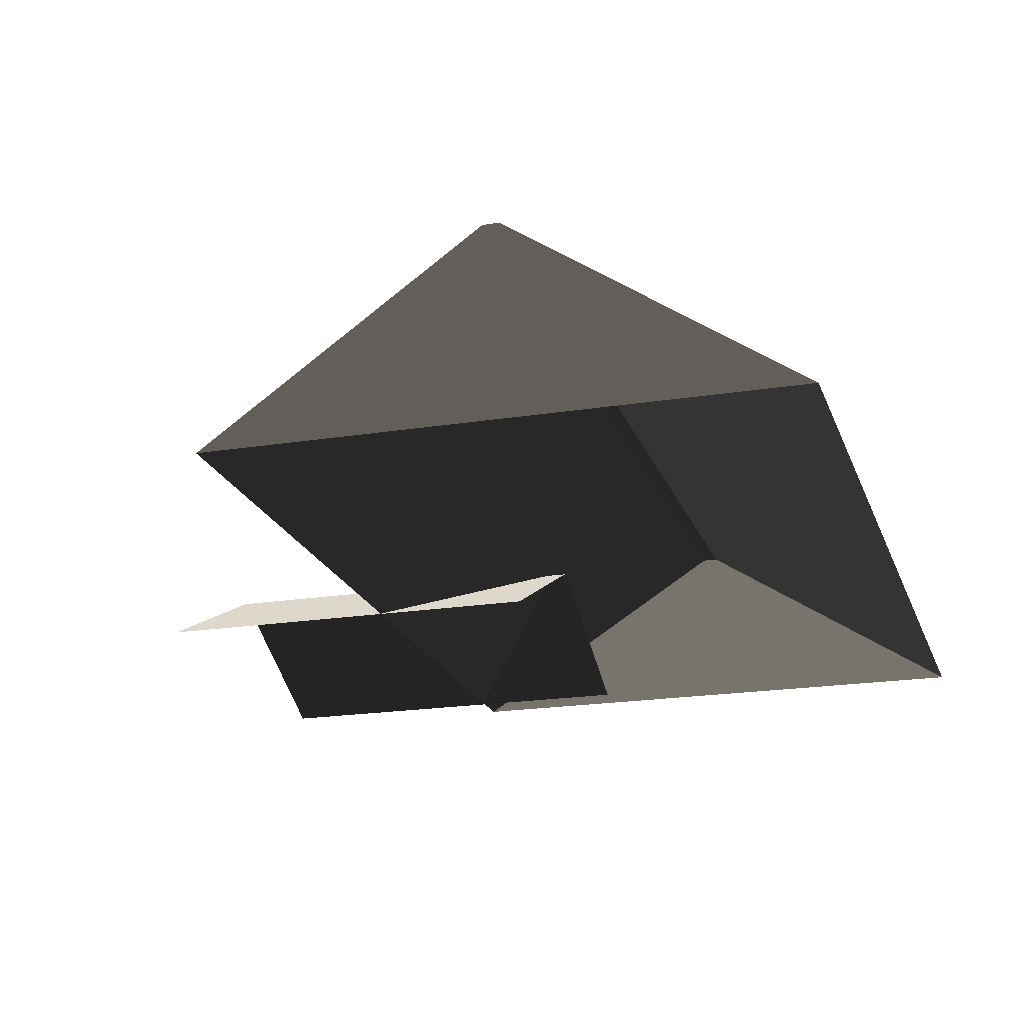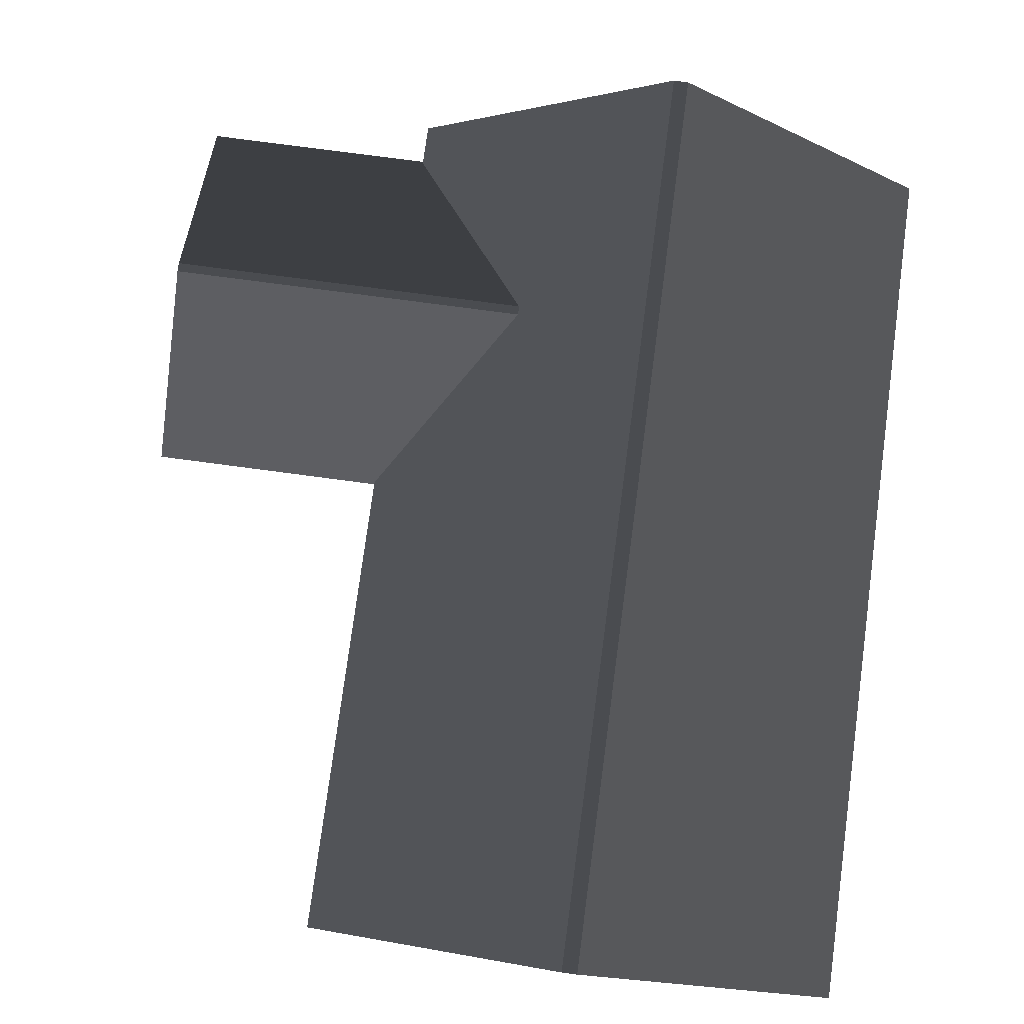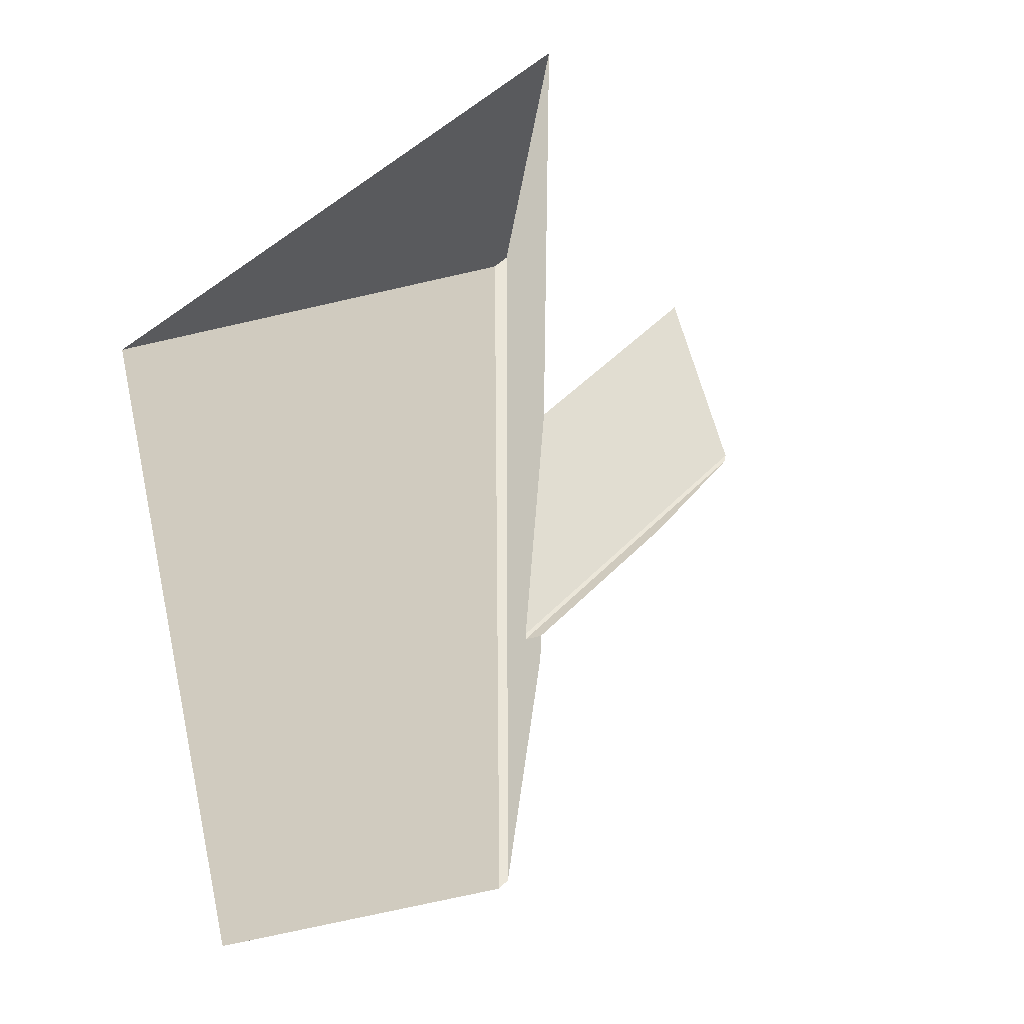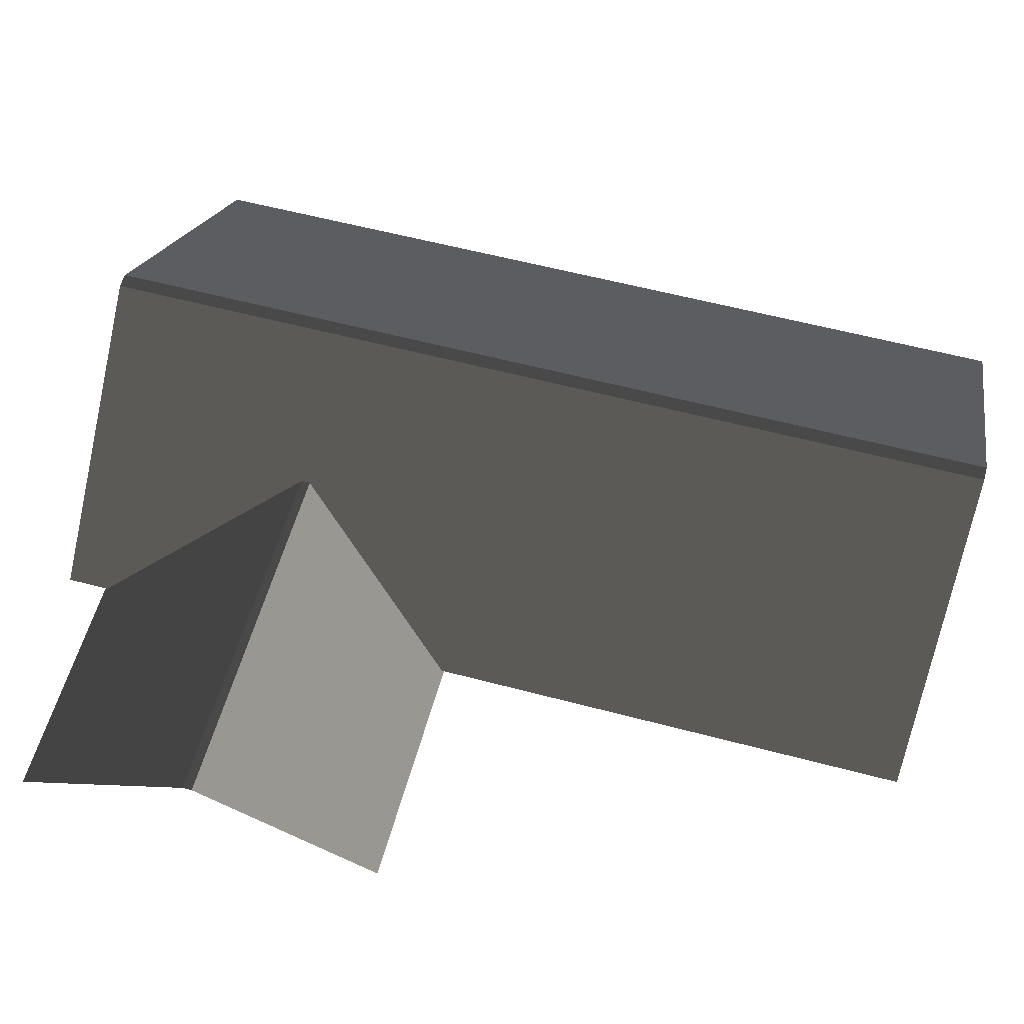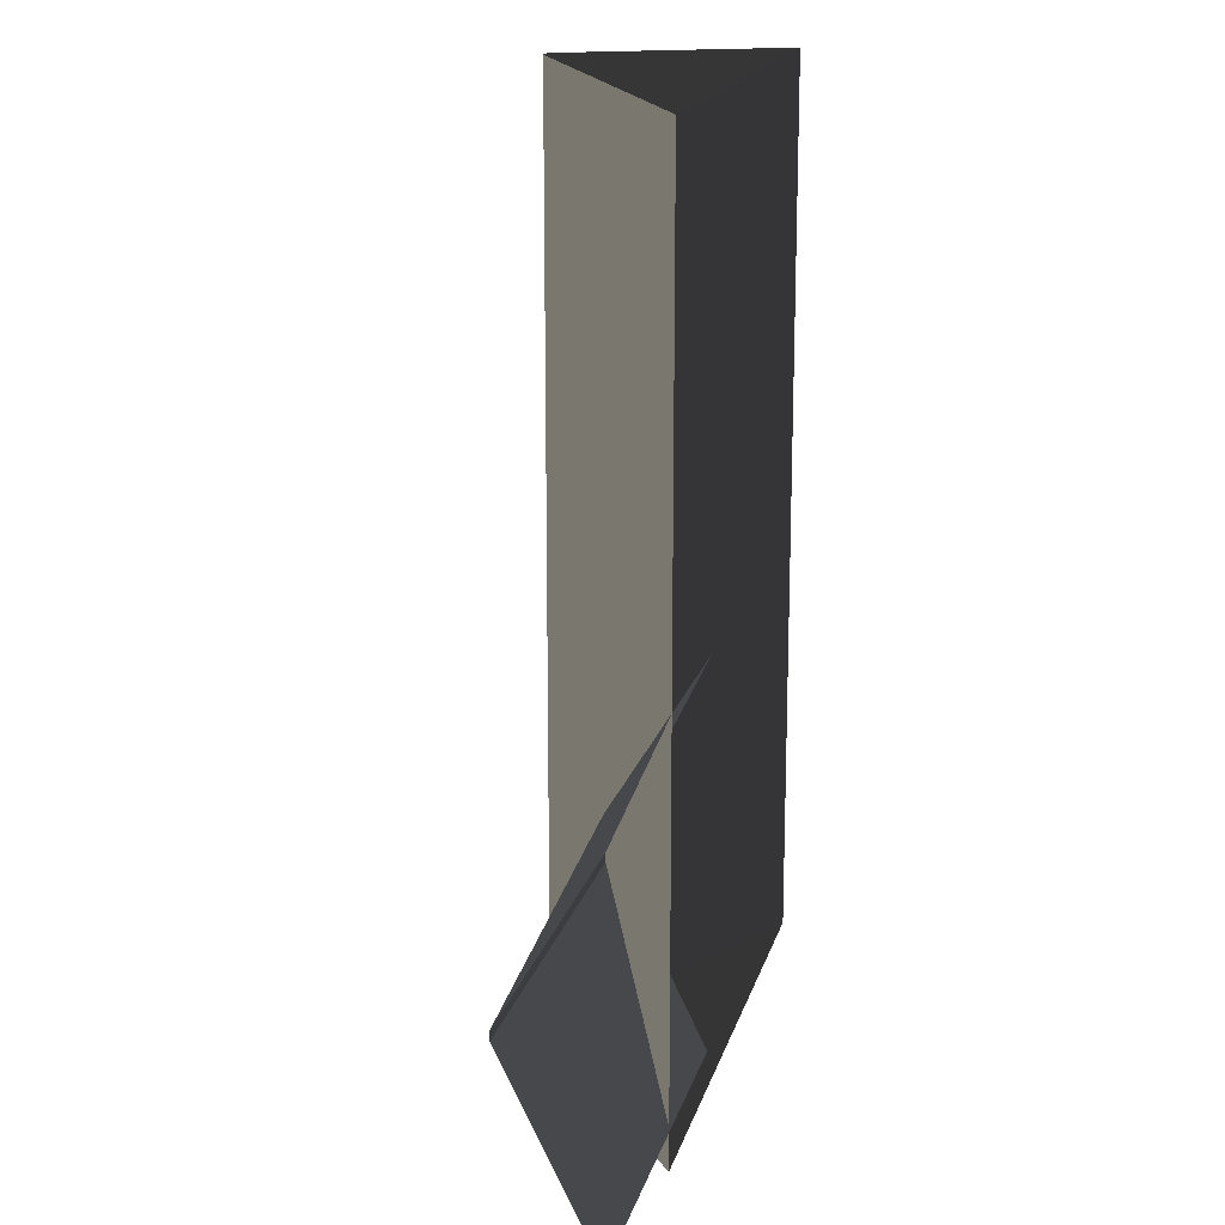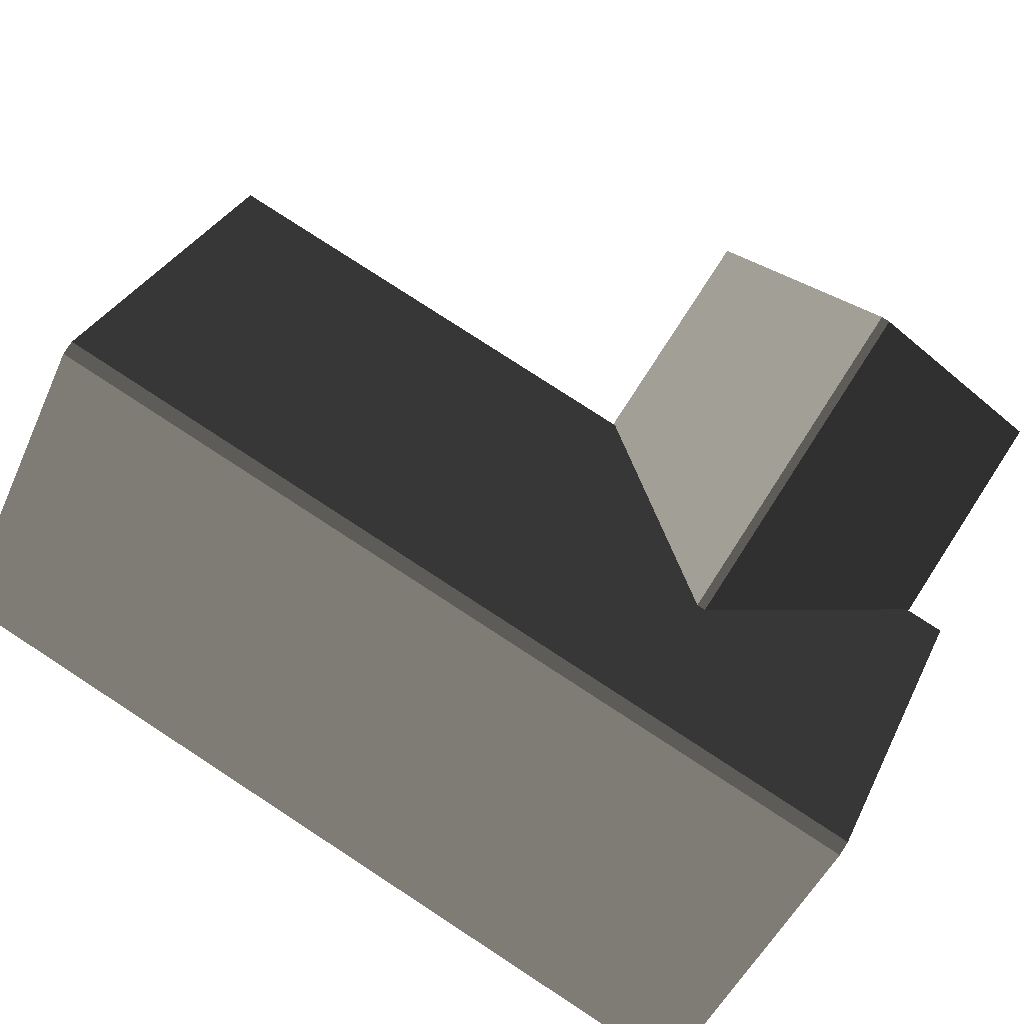
<metadata>
{"format":"obj","ext":"obj","renderer":"f3d","projection":"perspective","resolution":1024,"background":"white","views":[{"elev":-20.2,"azim":-163.6,"up":"+Z"},{"elev":77.0,"azim":-172.4,"up":"+Z"},{"elev":46.7,"azim":-49.3,"up":"+Y"},{"elev":57.9,"azim":105.4,"up":"+Z"},{"elev":17.1,"azim":103.7,"up":"+Y"},{"elev":79.7,"azim":-57.0,"up":"+Z"}]}
</metadata>
<code>
v -0.198 -5.024 0.8628
v -3.18 -5.201 2.839
v -3.18 5.226 2.839
v -0.198 5.049 0.8628
v -3.18 -5.201 2.839
v -3.349 -5.201 2.839
v -3.349 5.226 2.839
v -3.18 5.226 2.839
v -6.331 5.049 0.8628
v -3.349 5.226 2.839
v -3.349 -5.201 2.839
v -6.331 -5.024 0.8628
v -6.331 -5.024 0.8628
v -3.349 -5.201 2.839
v -3.18 -5.201 2.839
v -0.198 -5.024 0.8628
v -0.198 5.049 0.8628
v -3.18 5.226 2.839
v -3.349 5.226 2.839
v -6.331 5.049 0.8628
v 2.443 -0.3366 0.851
v 2.443 -2.403 1.854
v -1.933 -2.403 1.854
v -1.933 -0.3366 0.851
v 2.443 -2.403 1.854
v 2.443 -2.506 1.854
v -1.933 -2.506 1.854
v -1.933 -2.403 1.854
v -1.933 -4.573 0.851
v -1.933 -2.506 1.854
v 2.443 -2.506 1.854
v 2.443 -4.573 0.851
g Building.038_36330_430
f 1 3 2
f 1 4 3
f 5 7 6
f 5 8 7
f 9 11 10
f 9 12 11
f 13 15 14
f 13 16 15
f 17 19 18
f 17 20 19
f 21 23 22
f 21 24 23
f 25 27 26
f 25 28 27
f 29 31 30
f 29 32 31

</code>
